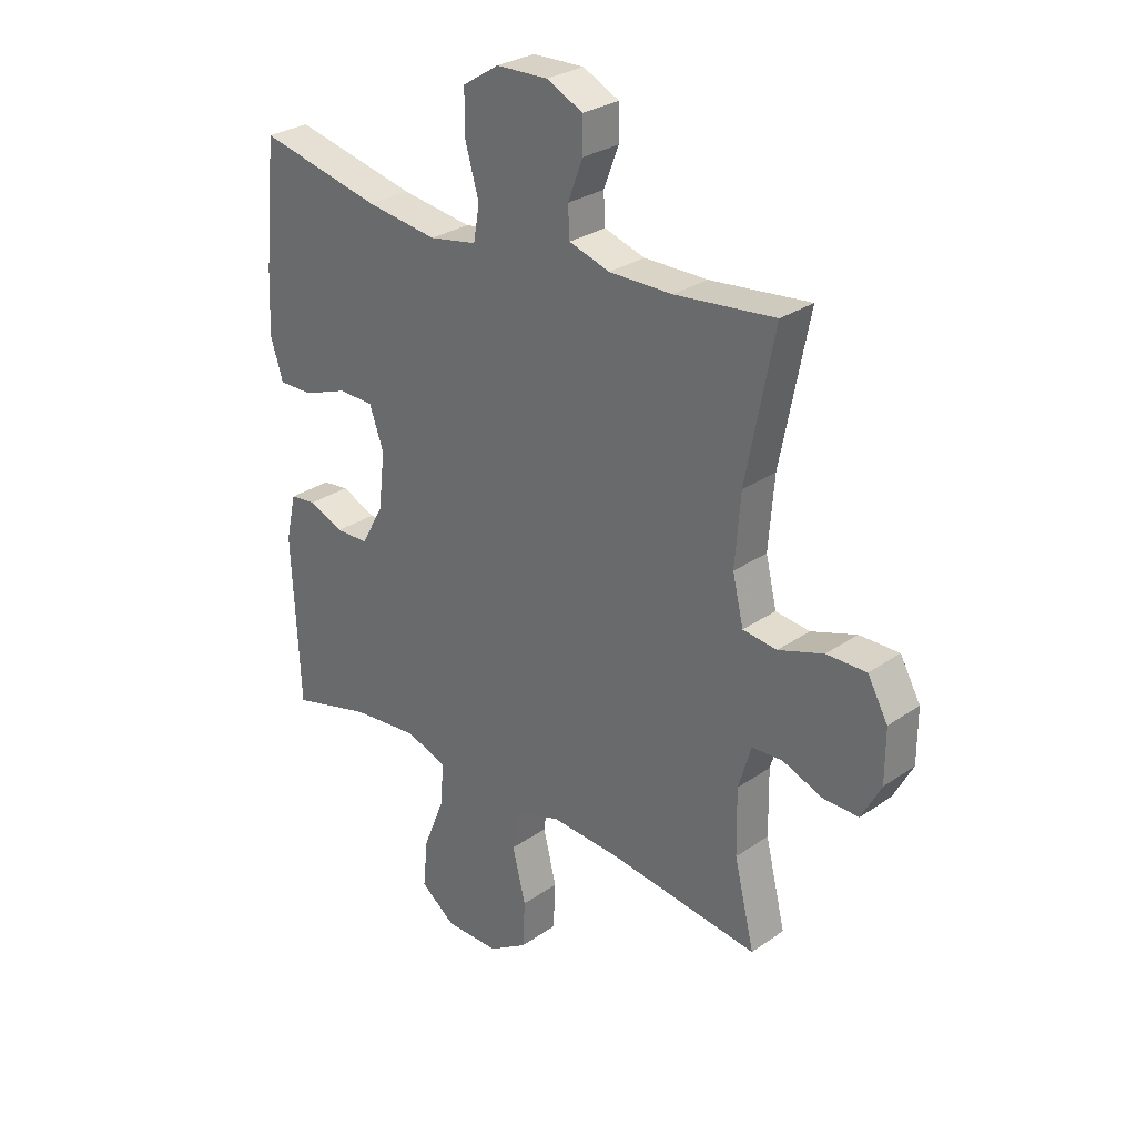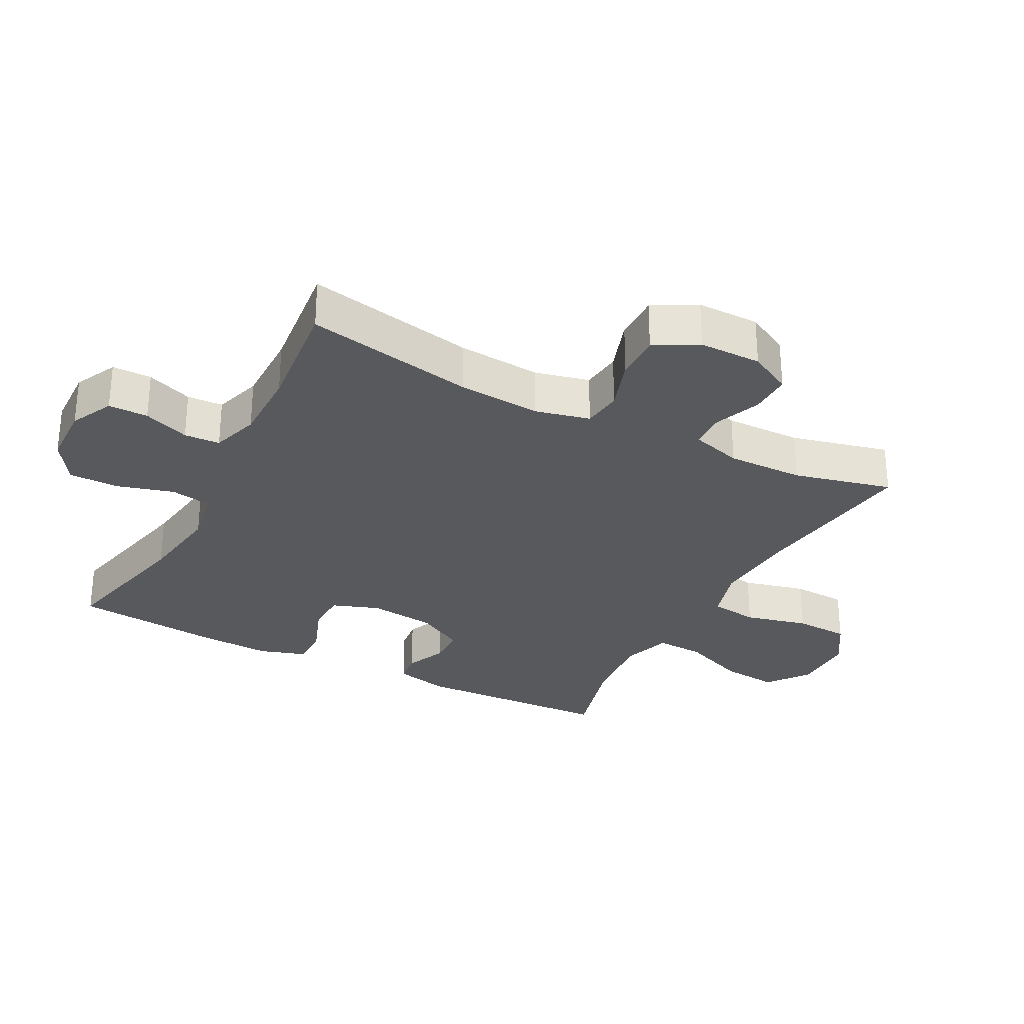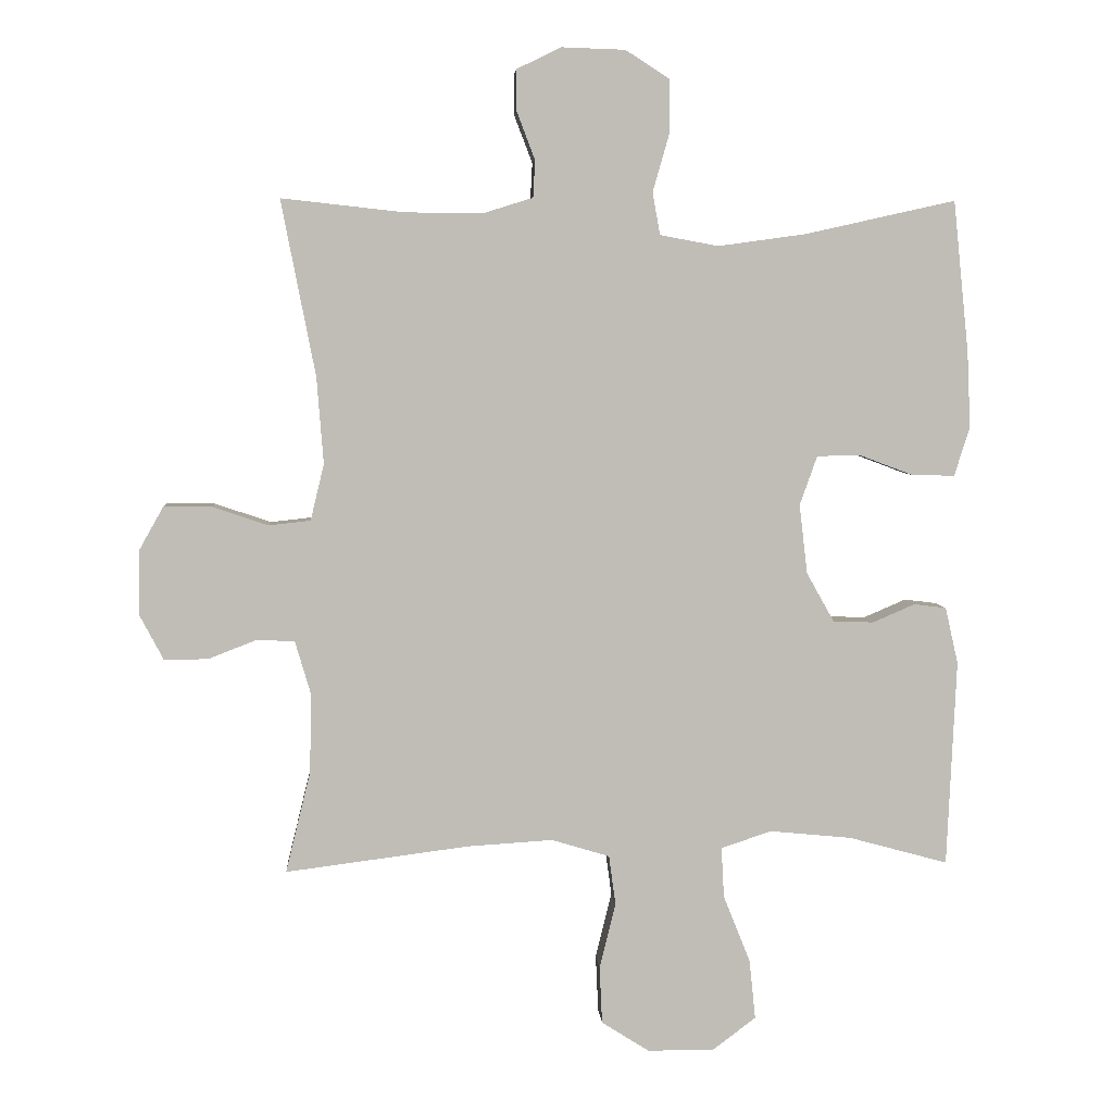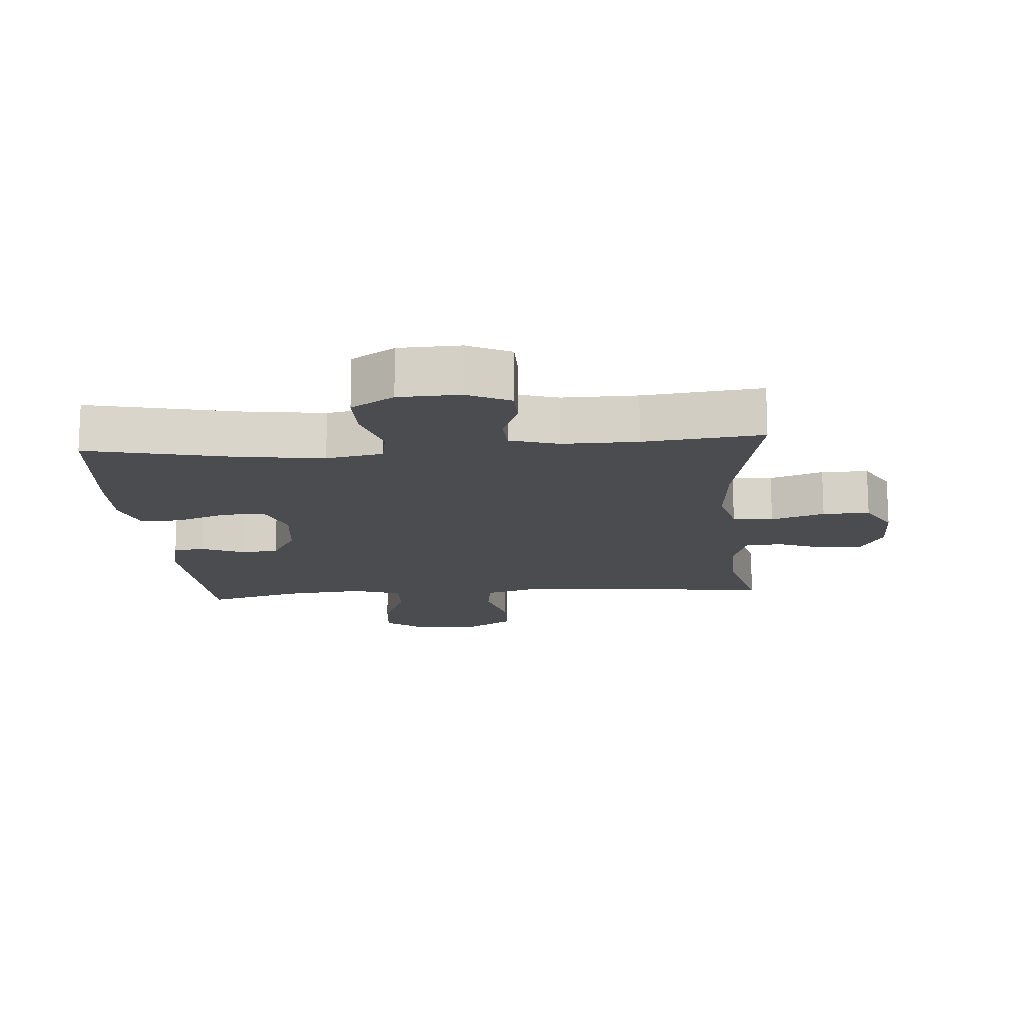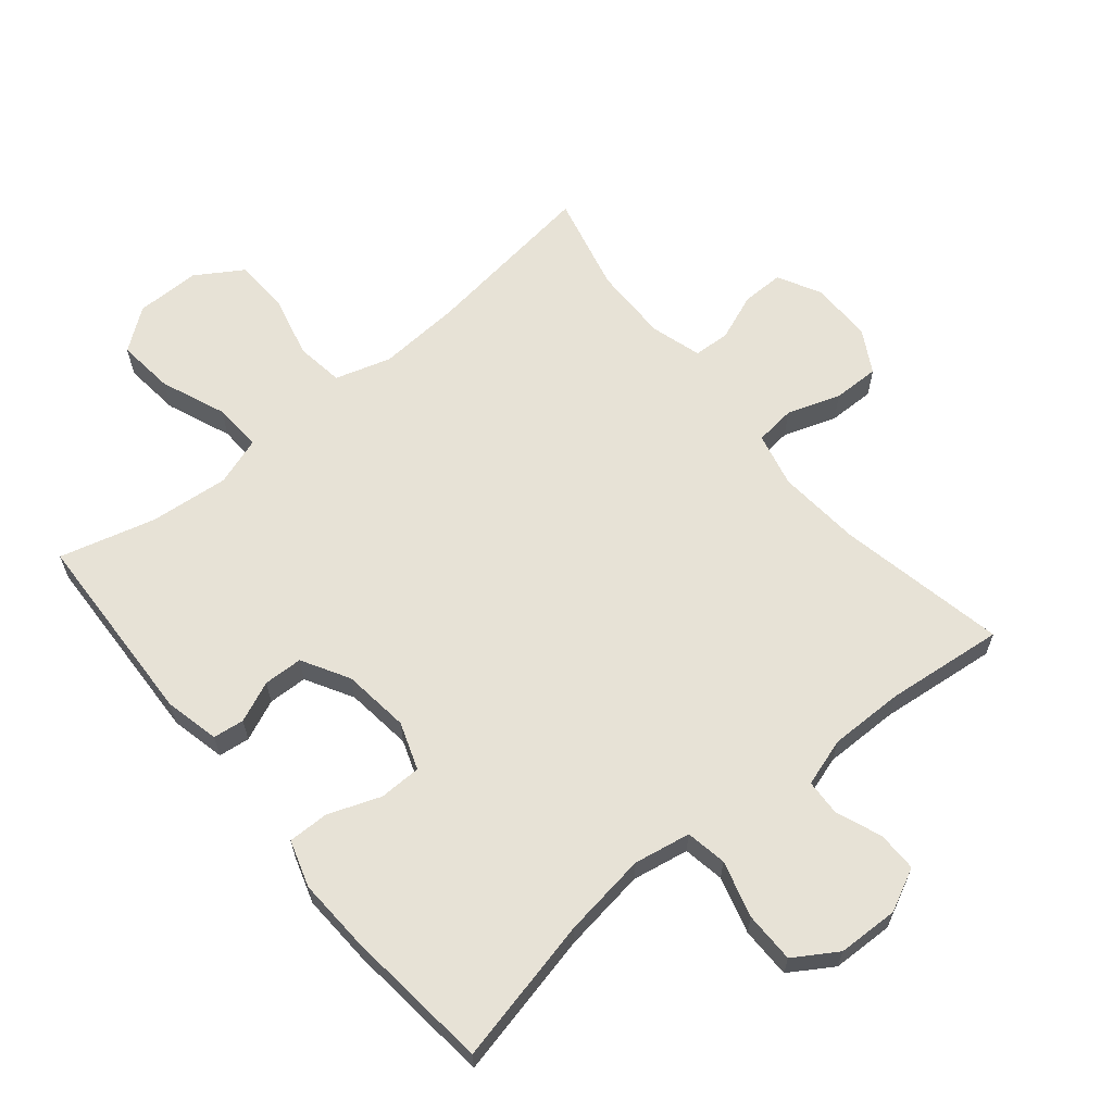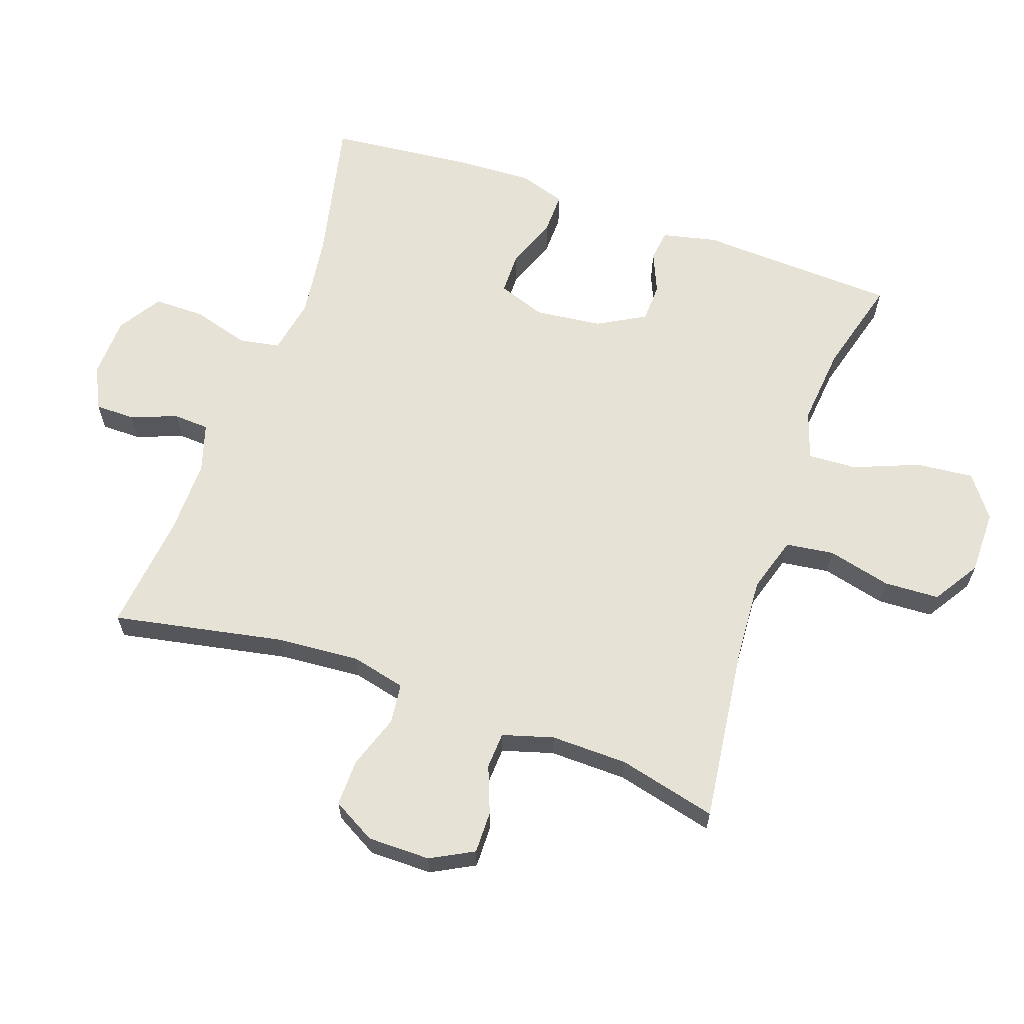
<metadata>
{"format":"obj","ext":"obj","renderer":"f3d","projection":"perspective","resolution":1024,"background":"white","views":[{"elev":28.8,"azim":44.2,"up":"+Z"},{"elev":-29.4,"azim":62.3,"up":"+Y"},{"elev":4.9,"azim":176.1,"up":"+Z"},{"elev":-14.8,"azim":4.6,"up":"+Y"},{"elev":63.1,"azim":-39.7,"up":"+Y"},{"elev":63.4,"azim":109.4,"up":"+Y"}]}
</metadata>
<code>
v -0.5 0.07 0.5
v -0.276 0.07 0.45
v -0.146 0.07 0.432
v -0.059 0.07 0.448
v -0.048 0.07 0.511
v -0.073 0.07 0.598
v -0.073 0.07 0.676
v -0.007 0.07 0.718
v 0.087 0.07 0.721
v 0.153 0.07 0.689
v 0.153 0.07 0.628
v 0.126 0.07 0.557
v 0.129 0.07 0.502
v 0.203 0.07 0.479
v 0.318 0.07 0.48
v 0.5 0.07 0.5
v 0.449 0.07 0.239
v 0.439 0.07 0.111
v 0.459 0.07 0.027
v 0.521 0.07 0.02
v 0.603 0.07 0.048
v 0.675 0.07 0.049
v 0.712 0.07 -0.017
v 0.712 0.07 -0.113
v 0.677 0.07 -0.179
v 0.612 0.07 -0.178
v 0.54 0.07 -0.15
v 0.484 0.07 -0.153
v 0.461 0.07 -0.231
v 0.463 0.07 -0.349
v 0.5 0.07 -0.5
v 0.228 0.07 -0.465
v 0.101 0.07 -0.457
v 0.015 0.07 -0.483
v 0.005 0.07 -0.557
v 0.029 0.07 -0.654
v 0.025 0.07 -0.739
v -0.046 0.07 -0.784
v -0.145 0.07 -0.784
v -0.209 0.07 -0.736
v -0.2 0.07 -0.648
v -0.16 0.07 -0.548
v -0.156 0.07 -0.473
v -0.231 0.07 -0.448
v -0.353 0.07 -0.46
v -0.5 0.07 -0.5
v -0.514 0.07 -0.194
v -0.495 0.07 -0.11
v -0.447 0.07 -0.104
v -0.384 0.07 -0.131
v -0.324 0.07 -0.129
v -0.283 0.07 -0.056
v -0.271 0.07 0.047
v -0.297 0.07 0.12
v -0.362 0.07 0.121
v -0.442 0.07 0.091
v -0.505 0.07 0.09
v -0.528 0.07 0.162
v -0.523 0.07 0.275
v -0.5 0 0.5
v -0.276 0 0.45
v -0.146 0 0.432
v -0.059 0 0.448
v -0.048 0 0.511
v -0.073 0 0.598
v -0.073 0 0.676
v -0.007 0 0.718
v 0.087 0 0.721
v 0.153 0 0.689
v 0.153 0 0.628
v 0.126 0 0.557
v 0.129 0 0.502
v 0.203 0 0.479
v 0.318 0 0.48
v 0.5 0 0.5
v 0.449 0 0.239
v 0.439 0 0.111
v 0.459 0 0.027
v 0.521 0 0.02
v 0.603 0 0.048
v 0.675 0 0.049
v 0.712 0 -0.017
v 0.712 0 -0.113
v 0.677 0 -0.179
v 0.612 0 -0.178
v 0.54 0 -0.15
v 0.484 0 -0.153
v 0.461 0 -0.231
v 0.463 0 -0.349
v 0.5 0 -0.5
v 0.228 0 -0.465
v 0.101 0 -0.457
v 0.015 0 -0.483
v 0.005 0 -0.557
v 0.029 0 -0.654
v 0.025 0 -0.739
v -0.046 0 -0.784
v -0.145 0 -0.784
v -0.209 0 -0.736
v -0.2 0 -0.648
v -0.16 0 -0.548
v -0.156 0 -0.473
v -0.231 0 -0.448
v -0.353 0 -0.46
v -0.5 0 -0.5
v -0.514 0 -0.194
v -0.495 0 -0.11
v -0.447 0 -0.104
v -0.384 0 -0.131
v -0.324 0 -0.129
v -0.283 0 -0.056
v -0.271 0 0.047
v -0.297 0 0.12
v -0.362 0 0.121
v -0.442 0 0.091
v -0.505 0 0.09
v -0.528 0 0.162
v -0.523 0 0.275
f 59 1 2
f 58 59 2
f 57 58 2
f 56 57 2
f 55 56 2
f 54 55 2 3
f 53 54 3 4
f 52 53 4
f 48 49 50
f 47 48 50
f 46 47 50
f 45 46 50
f 44 45 50 51
f 43 44 51 52
f 40 41 42
f 39 40 42
f 38 39 42
f 37 38 42
f 36 37 42
f 35 36 42
f 34 35 42 43
f 43 52 4
f 34 43 4
f 33 34 4
f 30 31 32
f 33 4 5
f 32 33 5
f 30 32 5
f 29 30 5
f 25 26 27
f 24 25 27
f 23 24 27
f 22 23 27
f 21 22 27
f 20 21 27
f 19 20 27 28
f 5 6 7
f 29 5 7
f 28 29 7
f 19 28 7
f 18 19 7
f 15 16 17
f 14 15 17 18
f 10 11 12
f 9 10 12
f 8 9 12
f 7 8 12
f 7 12 13
f 18 7 13
f 13 14 18
f 61 60 118
f 61 118 117
f 61 117 116
f 61 116 115
f 61 115 114
f 62 61 114 113
f 63 62 113 112
f 63 112 111
f 109 108 107
f 109 107 106
f 109 106 105
f 109 105 104
f 110 109 104 103
f 111 110 103 102
f 101 100 99
f 101 99 98
f 101 98 97
f 101 97 96
f 101 96 95
f 101 95 94
f 102 101 94 93
f 63 111 102
f 63 102 93
f 63 93 92
f 91 90 89
f 64 63 92
f 64 92 91
f 64 91 89
f 64 89 88
f 86 85 84
f 86 84 83
f 86 83 82
f 86 82 81
f 86 81 80
f 86 80 79
f 87 86 79 78
f 66 65 64
f 66 64 88
f 66 88 87
f 66 87 78
f 66 78 77
f 76 75 74
f 77 76 74 73
f 71 70 69
f 71 69 68
f 71 68 67
f 71 67 66
f 72 71 66
f 72 66 77
f 77 73 72
f 1 60 61 2
f 2 61 62 3
f 3 62 63 4
f 4 63 64 5
f 5 64 65 6
f 6 65 66 7
f 7 66 67 8
f 8 67 68 9
f 9 68 69 10
f 10 69 70 11
f 11 70 71 12
f 12 71 72 13
f 13 72 73 14
f 14 73 74 15
f 15 74 75 16
f 16 75 76 17
f 17 76 77 18
f 18 77 78 19
f 19 78 79 20
f 20 79 80 21
f 21 80 81 22
f 22 81 82 23
f 23 82 83 24
f 24 83 84 25
f 25 84 85 26
f 26 85 86 27
f 27 86 87 28
f 28 87 88 29
f 29 88 89 30
f 30 89 90 31
f 31 90 91 32
f 32 91 92 33
f 33 92 93 34
f 34 93 94 35
f 35 94 95 36
f 36 95 96 37
f 37 96 97 38
f 38 97 98 39
f 39 98 99 40
f 40 99 100 41
f 41 100 101 42
f 42 101 102 43
f 43 102 103 44
f 44 103 104 45
f 45 104 105 46
f 46 105 106 47
f 47 106 107 48
f 48 107 108 49
f 49 108 109 50
f 50 109 110 51
f 51 110 111 52
f 52 111 112 53
f 53 112 113 54
f 54 113 114 55
f 55 114 115 56
f 56 115 116 57
f 57 116 117 58
f 58 117 118 59
f 59 118 60 1

</code>
